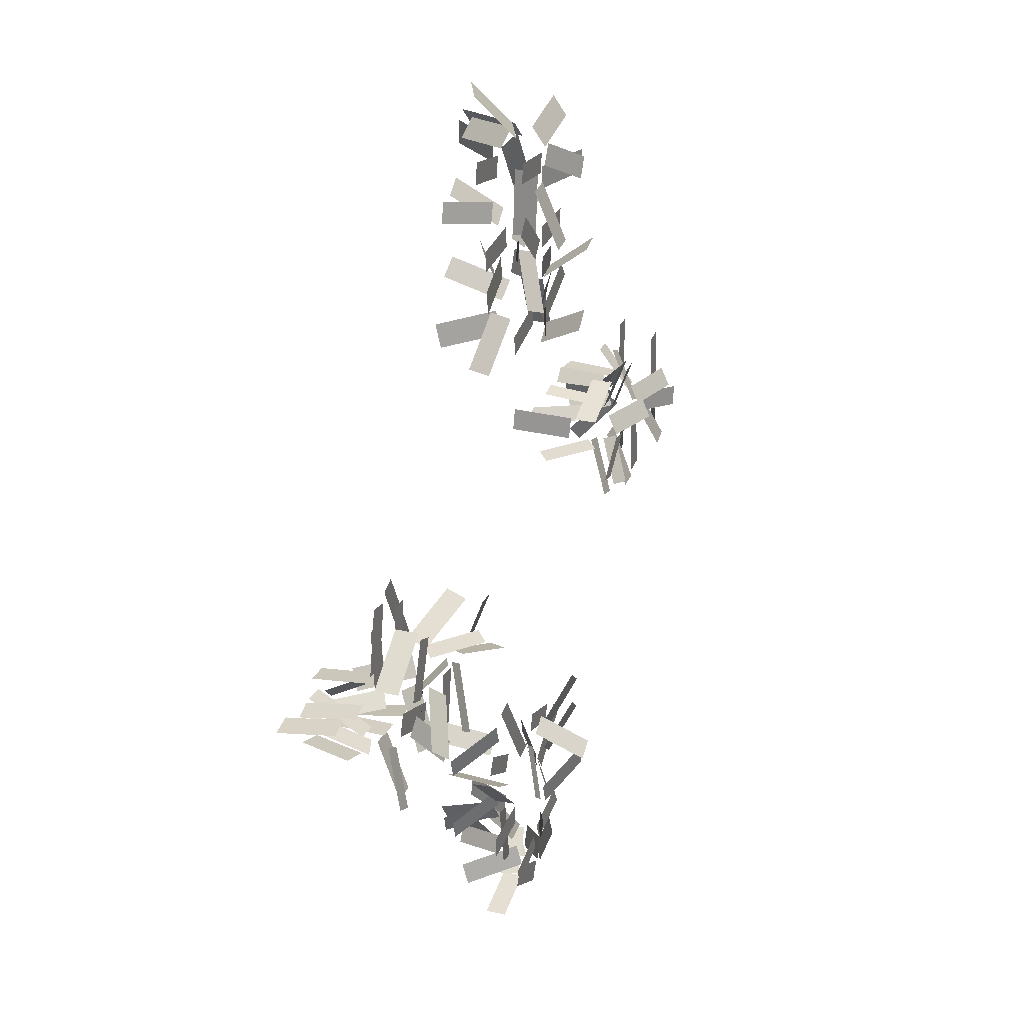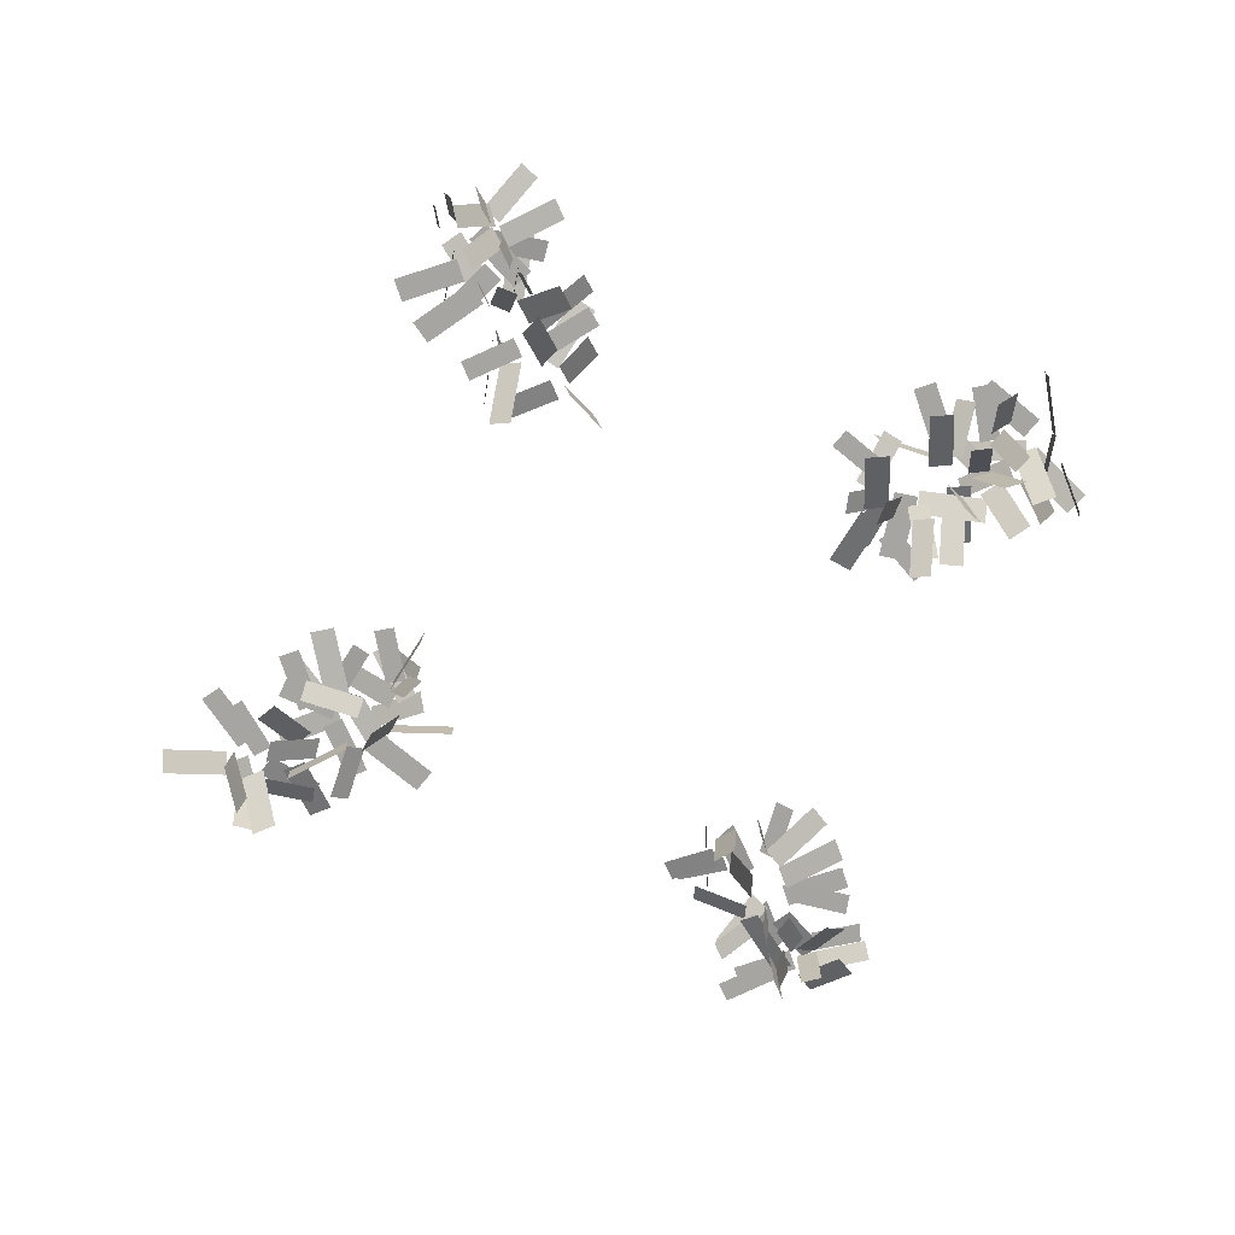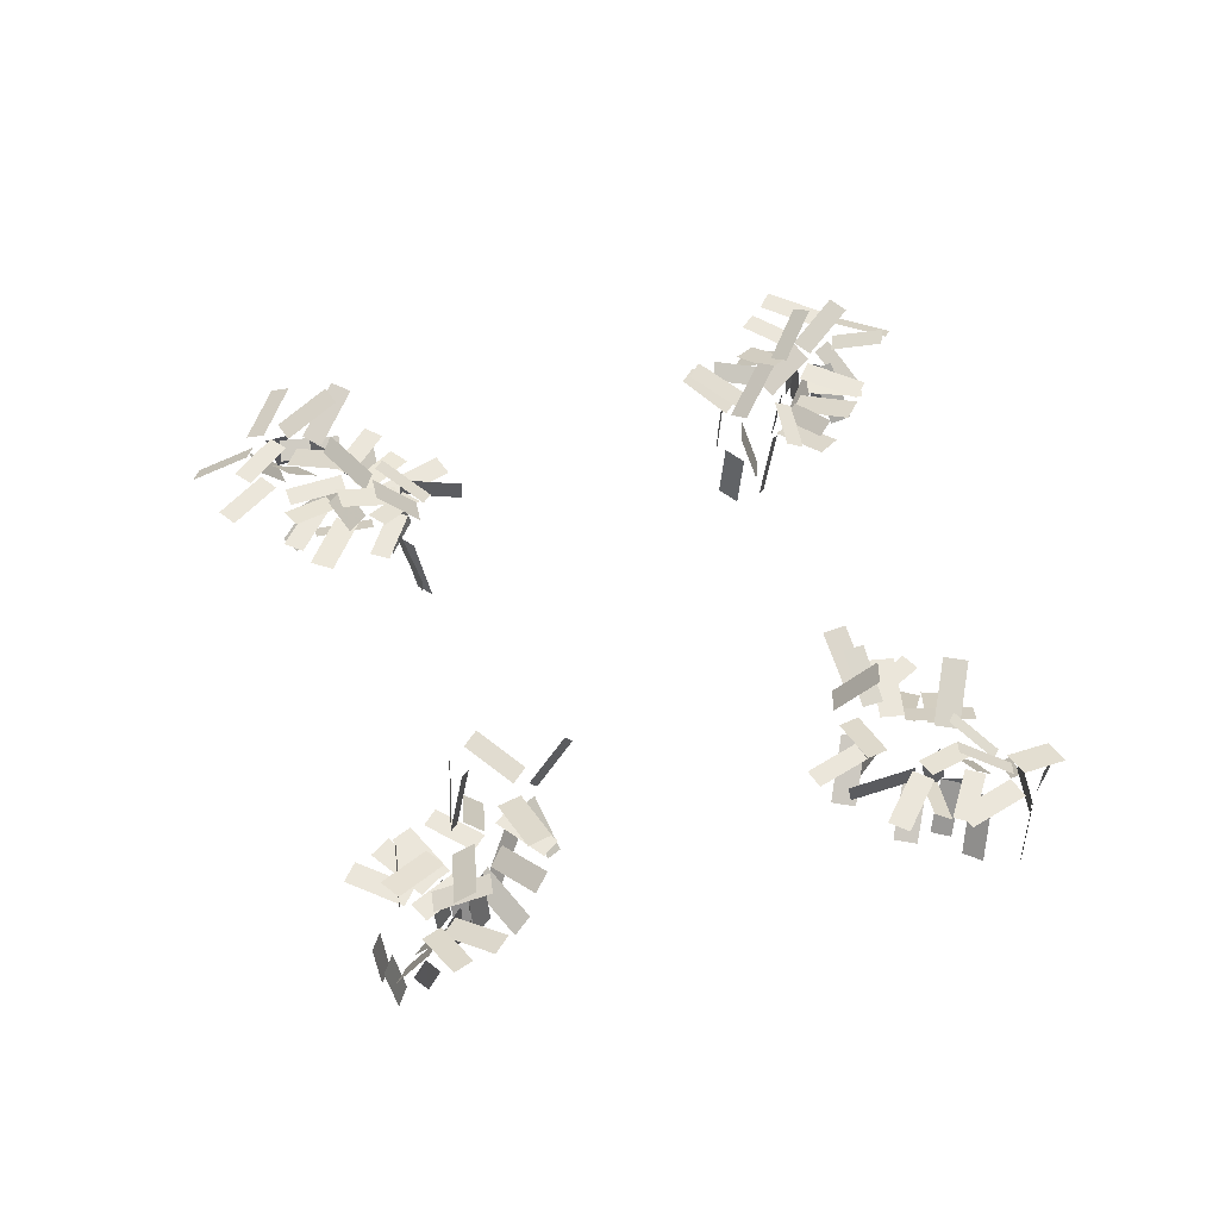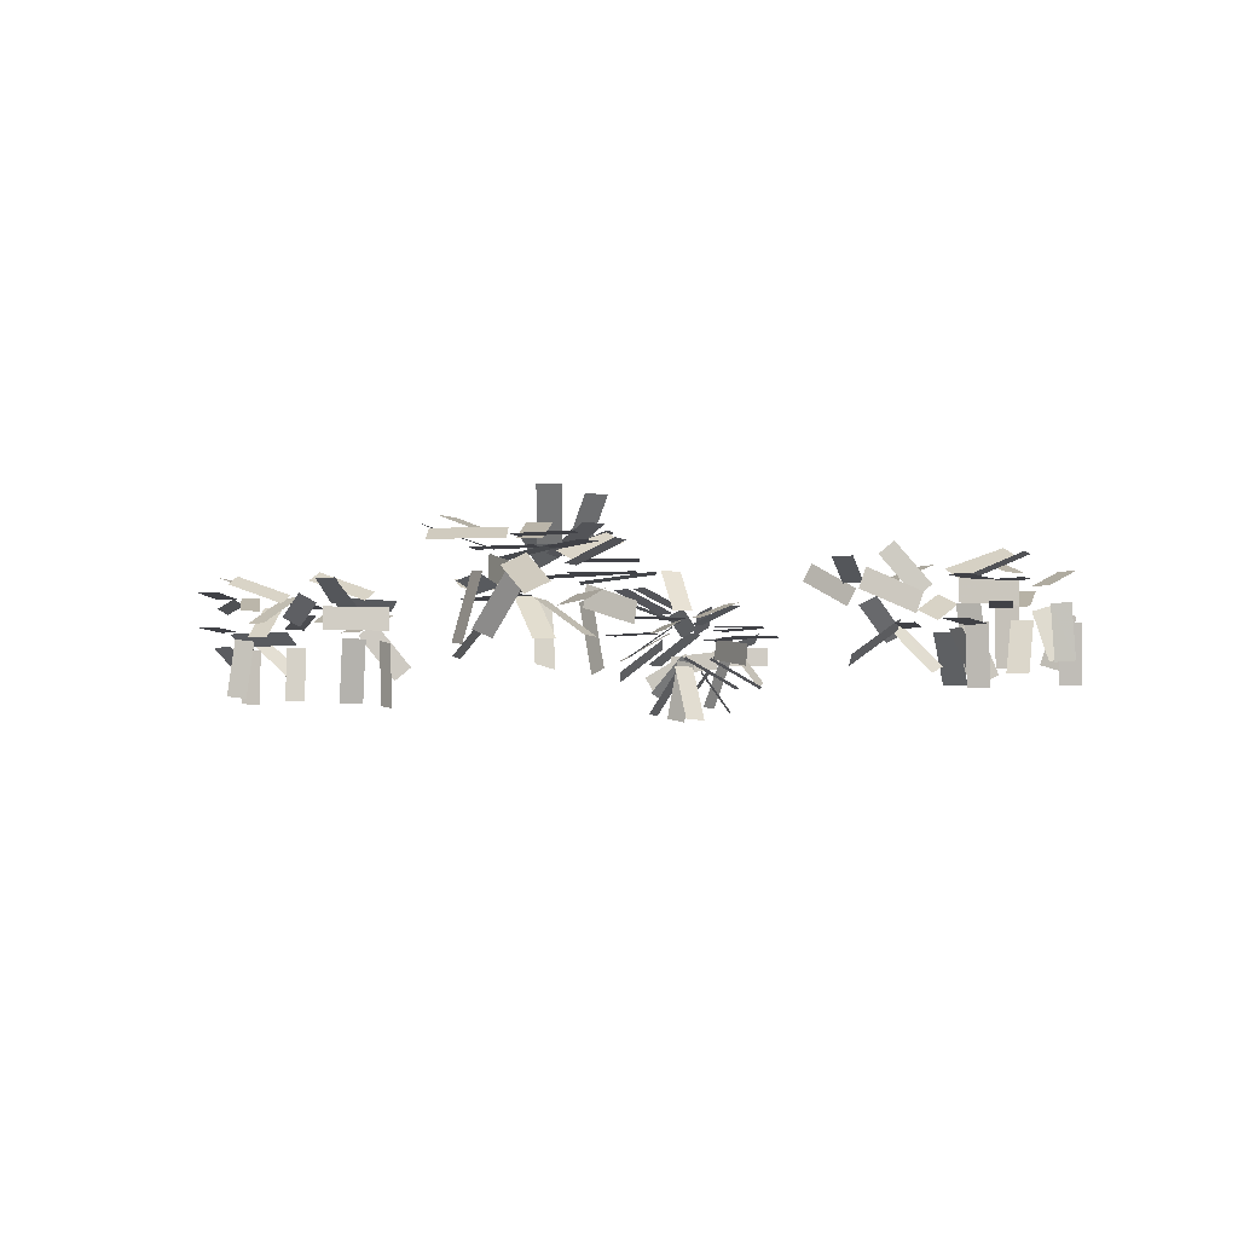
<metadata>
{"format":"obj","ext":"obj","renderer":"f3d","projection":"perspective","resolution":1024,"background":"white","views":[{"elev":27.0,"azim":-70.7,"up":"+Y"},{"elev":-73.9,"azim":-67.0,"up":"+Z"},{"elev":54.9,"azim":-60.9,"up":"+Z"},{"elev":-6.0,"azim":-166.5,"up":"+Z"}]}
</metadata>
<code>
v 0.0379 -1.367 2.108
v 0.1961 -1.635 2.108
v 0.2794 -1.585 2.052
v 0.1212 -1.318 2.052
v -0.0017 -1.907 1.89
v 0.1765 -1.895 1.649
v 0.1696 -1.788 1.649
v -0.0086 -1.799 1.89
v 1.334 0.1396 2.04
v 1.344 0.382 2.129
v 1.251 0.3858 2.129
v 1.241 0.1434 2.04
v -0.9792 -0.0395 2.11
v -0.9684 0.2104 2.201
v -1.064 0.2146 2.201
v -1.075 -0.0354 2.11
v 1.807 -0.0171 1.889
v 1.618 -0.011 1.723
v 1.585 -0.0885 1.757
v 1.774 -0.0945 1.923
v -0.0898 1.169 1.894
v -0.2522 0.9438 1.845
v -0.2625 0.9295 1.946
v -0.1001 1.155 1.994
v 0.0086 2.048 1.966
v -0.1482 2.271 1.827
v -0.2406 2.237 1.877
v -0.0838 2.014 2.015
v 1.881 0.0975 1.935
v 1.585 0.1461 1.935
v 1.569 0.0538 1.881
v 1.865 0.0052 1.881
v 0.1013 1.488 1.935
v 0.1277 1.793 1.935
v 0.1277 1.793 2.046
v 0.1013 1.488 2.046
v -1.328 0.1306 1.949
v -1.096 0.2729 2.048
v -1.126 0.2542 2.146
v -1.359 0.112 2.047
v 0.1152 1.11 2.069
v 0.1183 1.37 2.164
v 0.0319 1.354 2.211
v 0.0287 1.094 2.116
v -0.0114 1.522 2.104
v -0.2098 1.701 2.104
v -0.2741 1.629 2.104
v -0.0757 1.451 2.104
v 1.922 -0.0048 1.886
v 1.861 -0.2251 1.747
v 1.954 -0.2507 1.747
v 2.015 -0.0304 1.886
v 0.1112 -1.161 2.111
v 0.2918 -0.9418 2.214
v 0.2079 -0.8726 2.214
v 0.0274 -1.091 2.111
v 0.1434 -1.381 1.959
v 0.336 -1.269 1.788
v 0.3186 -1.178 1.828
v 0.126 -1.29 1.999
v 0.0841 -1.855 2.071
v 0.0139 -1.618 2.161
v -0.06 -1.657 2.206
v 0.0102 -1.894 2.116
v 0.0492 1.856 2.104
v 0.283 1.729 2.201
v 0.3315 1.819 2.201
v 0.0977 1.945 2.104
v -0.0735 1.219 2.089
v -0.3247 1.164 2.089
v -0.3049 1.073 2.089
v -0.0537 1.128 2.089
v 1.378 0.1169 2.065
v 1.367 0.3635 2.155
v 1.273 0.3593 2.155
v 1.284 0.1126 2.065
v 1.859 -0.1185 1.932
v 1.737 -0.3028 1.753
v 1.681 -0.2274 1.714
v 1.802 -0.0431 1.892
v 0.0567 -1.246 2.143
v 0.2242 -1.061 2.234
v 0.1534 -0.997 2.234
v -0.0141 -1.182 2.143
v -1.531 0.0741 1.899
v -1.469 0.368 1.899
v -1.575 0.3901 1.899
v -1.637 0.0961 1.899
v 0.0799 1.31 1.933
v 0.3558 1.168 1.933
v 0.4069 1.267 1.933
v 0.1311 1.409 1.933
v -1.536 0.1216 2.105
v -1.802 0.1741 2.204
v -1.823 0.0719 2.204
v -1.556 0.0194 2.105
v -1.772 0.117 1.975
v -1.528 0.2849 1.975
v -1.528 0.2849 2.081
v -1.772 0.117 2.081
v 1.2 0.0156 2.124
v 1.475 0.0155 2.224
v 1.493 0.1068 2.175
v 1.218 0.1069 2.075
v 1.827 -0.1251 2.065
v 1.909 -0.3483 2.152
v 1.995 -0.3166 2.152
v 1.912 -0.0934 2.065
v -1.817 -0.0905 1.932
v -1.805 0.042 1.685
v -1.704 0.0328 1.685
v -1.717 -0.0997 1.932
v -1.784 -0.0686 2.136
v -1.631 -0.2673 2.228
v -1.555 -0.2089 2.228
v -1.707 -0.0102 2.136
v -1.565 -0.0947 1.939
v -1.655 -0.1549 1.695
v -1.582 -0.1064 1.656
v -1.492 -0.0462 1.899
v 0.0766 1.622 1.899
v -0.0458 1.786 1.714
v -0.1252 1.726 1.714
v -0.0028 1.563 1.899
v 0.0404 1.211 2.112
v -0.2071 1.236 2.203
v -0.2169 1.142 2.203
v 0.0307 1.116 2.112
v -0.0977 -1.506 1.913
v -0.3019 -1.288 1.86
v -0.3148 -1.274 1.968
v -0.1107 -1.492 2.02
v 0.0831 -1.711 1.894
v 0.2528 -1.746 1.649
v 0.2748 -1.641 1.649
v 0.1051 -1.605 1.894
v 0.012 -1.679 1.866
v -0.1332 -1.72 1.652
v -0.1585 -1.629 1.652
v -0.0133 -1.588 1.866
v 1.377 -0.1057 2.001
v 1.298 -0.3283 2.087
v 1.377 -0.3397 2.129
v 1.456 -0.1171 2.043
v -0.9883 -0.0996 2.014
v -0.7791 -0.1593 2.139
v -0.8226 -0.1468 2.218
v -1.032 -0.0872 2.092
v 1.718 0.088 2.054
v 1.718 0.2937 1.896
v 1.625 0.294 1.896
v 1.624 0.0883 2.054
v 1.612 0.1322 2.005
v 1.461 0.3248 2.094
v 1.387 0.2872 2.05
v 1.538 0.0946 1.96
v 1.564 -0.0853 2.097
v 1.589 -0.3772 2.097
v 1.694 -0.3681 2.097
v 1.669 -0.0763 2.097
v -0.0848 1.775 2.104
v -0.0501 1.498 2.205
v 0.0559 1.511 2.205
v 0.0212 1.788 2.104
v -0.0289 2.043 1.972
v 0.1292 2.017 1.729
v 0.0711 1.935 1.7
v -0.087 1.961 1.944
v -0.0031 -2.007 1.922
v -0.2698 -2.071 1.922
v -0.2698 -2.071 2.021
v -0.0031 -2.007 2.021
v 0.1201 1.718 2.067
v 0.3991 1.724 2.168
v 0.397 1.83 2.168
v 0.118 1.825 2.067
v 1.098 0.1149 1.931
v 1.379 0.225 1.931
v 1.379 0.225 2.04
v 1.098 0.1149 2.04
v -0.1347 -1.49 2.029
v -0.4207 -1.508 2.029
v -0.414 -1.611 2.029
v -0.128 -1.593 2.029
v -0.0957 -1.441 1.918
v -0.3404 -1.521 1.77
v -0.3073 -1.623 1.77
v -0.0626 -1.543 1.918
v -0.0215 1.679 1.883
v -0.2408 1.738 1.726
v -0.2668 1.642 1.726
v -0.0475 1.583 1.883
v -0.0815 -1.726 1.925
v 0.0151 -1.773 1.69
v -0.0256 -1.856 1.69
v -0.1222 -1.809 1.925
v -1.801 -0.1124 1.994
v -1.807 -0.3781 2.091
v -1.705 -0.3804 2.091
v -1.7 -0.1147 1.994
v 0.1015 1.262 1.921
v 0.0606 1.359 1.652
v -0.0036 1.279 1.633
v 0.0373 1.182 1.902
v 1.837 -0.0333 1.896
v 1.853 -0.0308 1.633
v 1.868 -0.1243 1.633
v 1.853 -0.1269 1.896
v 0.0045 1.117 2.131
v -0.1203 1.257 2.355
v -0.1985 1.187 2.355
v -0.0737 1.047 2.131
v 0.0976 -1.384 2.067
v 0.3077 -1.331 1.916
v 0.2845 -1.239 1.916
v 0.0744 -1.292 2.067
v 0.0014 1.96 2.121
v 0.3014 2.016 2.121
v 0.2838 2.11 2.066
v -0.0162 2.053 2.066
v 1.547 -0.1445 2.04
v 1.69 -0.3669 1.993
v 1.771 -0.3147 1.993
v 1.629 -0.0923 2.04
v -1.214 -0.136 1.943
v -1.409 -0.1372 1.736
v -1.373 -0.0483 1.701
v -1.177 -0.0471 1.908
v -1.123 -0.1037 2.057
v -1.221 -0.2841 1.899
v -1.136 -0.2974 1.862
v -1.039 -0.117 2.02
v -0.1093 1.55 2.032
v -0.3331 1.625 2.118
v -0.3616 1.539 2.118
v -0.1377 1.464 2.032
v 0.0613 -1.352 2.103
v 0.3103 -1.18 2.103
v 0.2484 -1.09 2.103
v -0.0006 -1.262 2.103
v 0.0448 1.919 1.9
v 0.2067 1.686 1.9
v 0.2793 1.737 1.951
v 0.1174 1.97 1.951
v -2.034 0.0371 1.902
v -2.025 -0.0092 1.632
v -1.929 0.0099 1.632
v -1.938 0.0562 1.902
v -0.076 -1.073 2.117
v 0.018 -1.23 2.336
v 0.106 -1.177 2.336
v 0.0119 -1.02 2.117
v -1.571 -0.0162 2.104
v -1.471 0.2397 2.104
v -1.563 0.2756 2.104
v -1.663 0.0197 2.104
v -1.919 -0.1017 1.97
v -1.84 -0.1092 1.732
v -1.925 -0.1011 1.704
v -2.005 -0.0935 1.941
v -1.487 -0.065 1.884
v -1.504 -0.2791 1.662
v -1.393 -0.2882 1.662
v -1.376 -0.074 1.884
v -1.272 -0.0606 2.092
v -1.311 -0.3224 2.092
v -1.216 -0.3364 2.092
v -1.178 -0.0746 2.092
v 1.768 0.081 1.899
v 1.805 0.0808 1.632
v 1.901 0.0801 1.645
v 1.865 0.0803 1.912
v -1.251 0.0131 1.897
v -1.245 0.2672 1.897
v -1.337 0.2693 1.897
v -1.343 0.0152 1.897
v -1.643 0.1195 1.965
v -1.668 0.4063 1.965
v -1.772 0.3972 1.965
v -1.746 0.1104 1.965
v -0.1008 1.931 1.935
v -0.3735 1.986 1.935
v -0.3933 1.888 1.935
v -0.1206 1.833 1.935
v 1.942 -0.086 2.12
v 1.987 -0.3384 2.12
v 2.066 -0.3245 2.074
v 2.021 -0.072 2.074
v -0.1053 -1.203 1.985
v -0.3337 -1.084 1.985
v -0.3766 -1.166 1.985
v -0.1482 -1.285 1.985
v -0.0422 1.349 2.123
v 0.2265 1.308 2.075
v 0.2413 1.407 2.075
v -0.0274 1.447 2.123
v 0.098 -1.529 1.916
v 0.1586 -1.556 1.62
v 0.0605 -1.513 1.596
v -0 -1.487 1.892
v -0.1103 -1.519 1.969
v -0.3006 -1.669 2.057
v -0.2634 -1.742 2.013
v -0.0731 -1.592 1.925
v 0.1435 1.414 1.978
v 0.3362 1.586 1.978
v 0.2824 1.647 1.932
v 0.0897 1.474 1.932
v -1.518 0.0499 1.892
v -1.604 -0.0368 1.669
v -1.538 -0.101 1.669
v -1.453 -0.0142 1.892
v -0.0621 -1.698 2.107
v -0.3097 -1.754 2.107
v -0.2896 -1.843 2.107
v -0.042 -1.787 2.107
v -1.821 -0.0546 2.107
v -1.553 -0.1509 2.107
v -1.518 -0.0546 2.107
v -1.786 0.0417 2.107
v 1.927 0.0977 1.942
v 1.939 0.3562 1.942
v 1.845 0.3605 1.942
v 1.833 0.102 1.942
v -0.0019 -2.001 2
v 0.2054 -1.853 1.964
v 0.1948 -1.861 1.872
v -0.0125 -2.008 1.908
v -1.584 -0.1027 2.023
v -1.615 -0.1459 1.72
v -1.505 -0.1578 1.71
v -1.474 -0.1145 2.013
v 1.829 0.0708 1.866
v 1.831 0.0688 1.61
v 1.768 0.0013 1.61
v 1.766 0.0033 1.866
v 1.71 -0.0653 2.12
v 1.967 -0.126 2.216
v 1.99 -0.0276 2.216
v 1.734 0.0331 2.12
v -1.634 0.0603 1.911
v -1.635 0.0327 1.627
v -1.532 0.0279 1.627
v -1.531 0.0555 1.911
v 0.1098 -1.592 2.109
v 0.3855 -1.496 2.215
v 0.3487 -1.39 2.215
v 0.073 -1.486 2.109
v -0.1404 1.514 2.044
v -0.2926 1.289 2.143
v -0.208 1.253 2.191
v -0.0558 1.478 2.093
v 0.0111 1.929 2.103
v -0.2457 1.959 2.103
v -0.2565 1.866 2.103
v 0.0003 1.836 2.103
v -1.325 0.102 2.022
v -1.164 0.1303 2.217
v -1.233 0.1181 2.276
v -1.394 0.0898 2.081
v 0.13 -1.776 2.056
v 0.1541 -1.541 2.142
v 0.0748 -1.549 2.184
v 0.0507 -1.783 2.098
v -1.751 -0.1084 2.004
v -1.749 -0.1049 1.718
v -1.646 -0.1079 1.719
v -1.648 -0.1114 2.005
v -0.104 1.076 1.951
v -0.1319 0.9778 1.662
v -0.1033 1.078 1.625
v -0.0754 1.176 1.915
v -1.232 0.025 1.887
v -1.032 0.1578 1.722
v -1.058 0.2501 1.765
v -1.258 0.1173 1.931
v 0.0466 1.383 2.134
v 0.0031 1.562 2.353
v -0.0969 1.537 2.353
v -0.0533 1.359 2.134
v -1.906 -0.1126 1.998
v -1.987 0.0156 1.762
v -1.89 0.0264 1.734
v -1.809 -0.1019 1.97
v -0.0281 1.361 1.885
v -0.2057 1.565 1.885
v -0.2693 1.51 1.933
v -0.0917 1.306 1.933
v 0.0045 -1.591 1.85
v 0.0282 -1.697 1.566
v 0.0505 -1.797 1.605
v 0.0268 -1.691 1.889
v 1.617 0.0144 2.12
v 1.877 0.0287 2.215
v 1.89 0.1162 2.168
v 1.629 0.1019 2.073
v 0.1579 -1.54 2.052
v 0.3845 -1.418 1.904
v 0.3337 -1.324 1.904
v 0.1072 -1.446 2.052
v -0.1169 -1.121 2.092
v -0.2624 -1.323 2.183
v -0.185 -1.379 2.183
v -0.0395 -1.177 2.092
v -0.0995 -1.755 2.025
v -0.2677 -1.816 1.791
v -0.2761 -1.916 1.823
v -0.1079 -1.855 2.058
v 1.315 -0.0957 1.951
v 1.24 -0.3666 2.054
v 1.344 -0.3956 2.054
v 1.419 -0.1247 1.951
v 1.136 -0.016 1.885
v 1.118 -0.0017 1.581
v 1.133 0.1068 1.585
v 1.152 0.0925 1.889
v -1.394 -0.1037 1.941
v -1.458 -0.3664 2.039
v -1.367 -0.3704 2.088
v -1.303 -0.1076 1.99
v -1.501 0.0122 2.112
v -1.748 -0.146 2.219
v -1.679 -0.2175 2.271
v -1.433 -0.0593 2.165
v -0.0097 -1.889 2.102
v -0.2623 -1.756 2.102
v -0.3099 -1.847 2.102
v -0.0573 -1.98 2.102
v 1.331 0.096 1.902
v 1.368 0.0196 1.609
v 1.269 -0.0285 1.609
v 1.232 0.0478 1.902
v -0.1384 1.615 1.986
v -0.4092 1.591 1.986
v -0.4007 1.494 1.986
v -0.13 1.517 1.986
v 0.1302 -1.202 2.02
v 0.3698 -1.278 2.02
v 0.3974 -1.192 2.02
v 0.1578 -1.115 2.02
v 1.436 -0.1121 2.003
v 1.449 -0.3993 2.108
v 1.559 -0.3941 2.108
v 1.546 -0.107 2.003
v 0.1113 1.281 1.972
v 0.2342 1.015 1.972
v 0.2342 1.015 2.077
v 0.1113 1.281 2.077
v 0.0413 -1.607 2.108
v -0.1779 -1.519 2.194
v -0.2115 -1.603 2.194
v 0.0076 -1.691 2.108
v 1.987 0.0162 2.11
v 1.967 0.2915 2.11
v 1.868 0.2842 2.11
v 1.888 0.0089 2.11
v -1.202 -0.0311 2.106
v -1.36 -0.2763 2.212
v -1.266 -0.3367 2.212
v -1.108 -0.0915 2.106
v 0.0976 -1.866 1.932
v 0.2614 -1.872 1.742
v 0.2987 -1.795 1.771
v 0.1349 -1.789 1.962
v 1.366 -0.0511 2.107
v 1.17 -0.2165 2.107
v 1.221 -0.2776 2.061
v 1.417 -0.1122 2.061
v -0.0345 -1.108 1.895
v -0.2869 -1.193 1.741
v -0.2513 -1.298 1.741
v 0.001 -1.213 1.895
v -1.892 -0.0741 2.081
v -1.996 -0.2972 2.171
v -1.911 -0.3372 2.171
v -1.806 -0.1141 2.081
v 1.629 0.0232 1.871
v 1.624 0.046 1.621
v 1.536 0.0283 1.621
v 1.54 0.0055 1.871
v 0.0461 1.26 2.109
v -0.1601 1.443 2.209
v -0.2301 1.364 2.209
v -0.0238 1.181 2.109
v 0.0242 1.965 1.865
v 0.2214 1.964 1.632
v 0.2214 1.855 1.632
v 0.0241 1.855 1.865
v -0.0314 -1.284 1.859
v -0.1065 -1.208 1.586
v -0.0311 -1.133 1.586
v 0.044 -1.21 1.859
v 0.0547 -1.926 2.087
v 0.2996 -2.037 1.931
v 0.3458 -1.935 1.931
v 0.1009 -1.824 2.087
v 0.1514 1.948 1.963
v 0.2251 1.962 1.684
v 0.1584 2.041 1.67
v 0.0847 2.026 1.949
v 0.1036 -1.989 1.915
v 0.3235 -1.974 1.788
v 0.3691 -1.971 1.867
v 0.1493 -1.986 1.994
v 0.007 1.478 2.106
v 0.2787 1.476 2.106
v 0.2795 1.574 2.106
v 0.0078 1.576 2.106
v 1.645 0.0242 2.105
v 1.737 0.2534 1.962
v 1.642 0.2914 1.962
v 1.55 0.0623 2.105
v -1.907 0.1297 1.978
v -1.919 0.0956 1.726
v -2.008 0.0773 1.733
v -1.997 0.1113 1.984
v 1.321 -0.0964 1.933
v 1.148 -0.1238 1.719
v 1.072 -0.1359 1.782
v 1.245 -0.1085 1.996
v -0.1506 1.473 1.965
v -0.4517 1.417 2.005
v -0.431 1.307 2.005
v -0.1299 1.364 1.965
f 1 2 3 4
f 5 6 7 8
f 9 10 11 12
f 13 14 15 16
f 17 18 19 20
f 21 22 23 24
f 25 26 27 28
f 29 30 31 32
f 33 34 35 36
f 37 38 39 40
f 41 42 43 44
f 45 46 47 48
f 49 50 51 52
f 53 54 55 56
f 57 58 59 60
f 61 62 63 64
f 65 66 67 68
f 69 70 71 72
f 73 74 75 76
f 77 78 79 80
f 81 82 83 84
f 85 86 87 88
f 89 90 91 92
f 93 94 95 96
f 97 98 99 100
f 101 102 103 104
f 105 106 107 108
f 109 110 111 112
f 113 114 115 116
f 117 118 119 120
f 121 122 123 124
f 125 126 127 128
f 129 130 131 132
f 133 134 135 136
f 137 138 139 140
f 141 142 143 144
f 145 146 147 148
f 149 150 151 152
f 153 154 155 156
f 157 158 159 160
f 161 162 163 164
f 165 166 167 168
f 169 170 171 172
f 173 174 175 176
f 177 178 179 180
f 181 182 183 184
f 185 186 187 188
f 189 190 191 192
f 193 194 195 196
f 197 198 199 200
f 201 202 203 204
f 205 206 207 208
f 209 210 211 212
f 213 214 215 216
f 217 218 219 220
f 221 222 223 224
f 225 226 227 228
f 229 230 231 232
f 233 234 235 236
f 237 238 239 240
f 241 242 243 244
f 245 246 247 248
f 249 250 251 252
f 253 254 255 256
f 257 258 259 260
f 261 262 263 264
f 265 266 267 268
f 269 270 271 272
f 273 274 275 276
f 277 278 279 280
f 281 282 283 284
f 285 286 287 288
f 289 290 291 292
f 293 294 295 296
f 297 298 299 300
f 301 302 303 304
f 305 306 307 308
f 309 310 311 312
f 313 314 315 316
f 317 318 319 320
f 321 322 323 324
f 325 326 327 328
f 329 330 331 332
f 333 334 335 336
f 337 338 339 340
f 341 342 343 344
f 345 346 347 348
f 349 350 351 352
f 353 354 355 356
f 357 358 359 360
f 361 362 363 364
f 365 366 367 368
f 369 370 371 372
f 373 374 375 376
f 377 378 379 380
f 381 382 383 384
f 385 386 387 388
f 389 390 391 392
f 393 394 395 396
f 397 398 399 400
f 401 402 403 404
f 405 406 407 408
f 409 410 411 412
f 413 414 415 416
f 417 418 419 420
f 421 422 423 424
f 425 426 427 428
f 429 430 431 432
f 433 434 435 436
f 437 438 439 440
f 441 442 443 444
f 445 446 447 448
f 449 450 451 452
f 453 454 455 456
f 457 458 459 460
f 461 462 463 464
f 465 466 467 468
f 469 470 471 472
f 473 474 475 476
f 477 478 479 480
f 481 482 483 484
f 485 486 487 488
f 489 490 491 492
f 493 494 495 496
f 497 498 499 500
f 501 502 503 504
f 505 506 507 508
f 509 510 511 512
f 513 514 515 516
f 517 518 519 520
f 521 522 523 524

</code>
